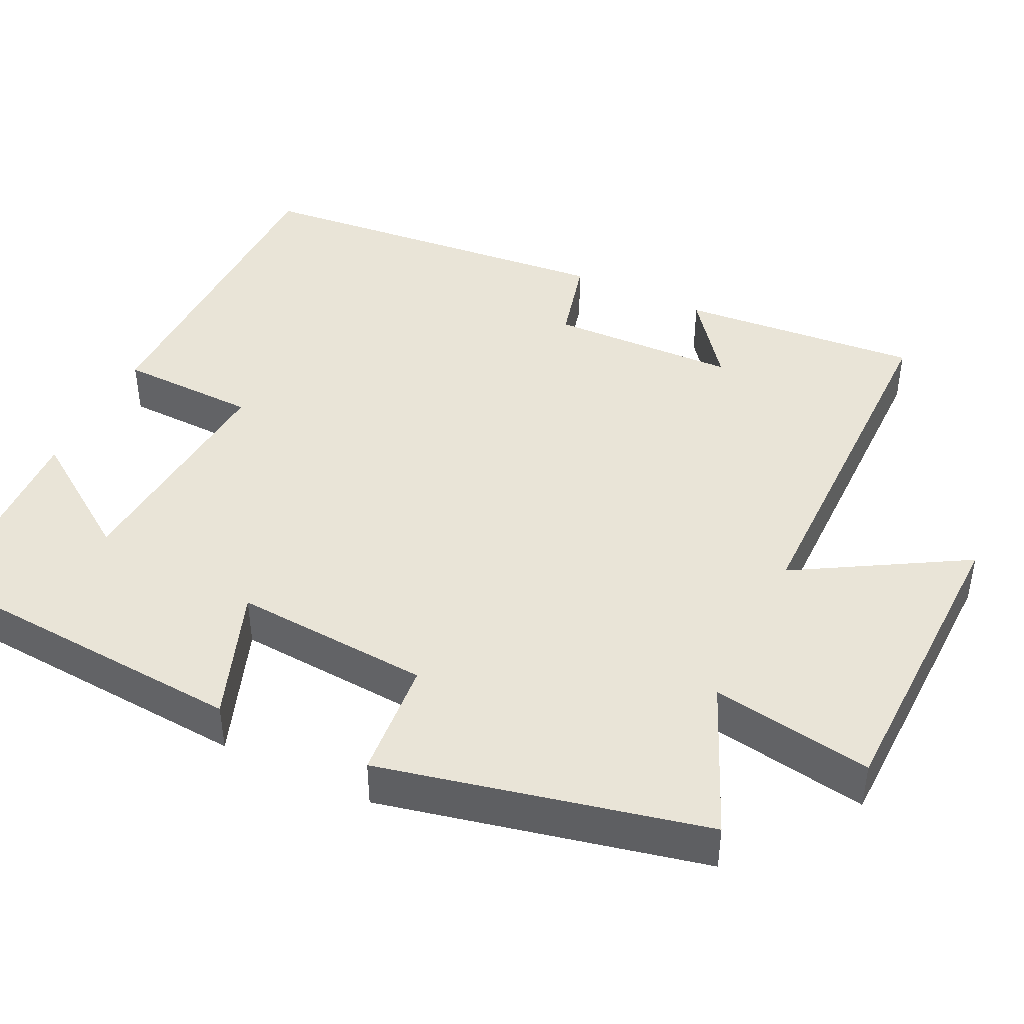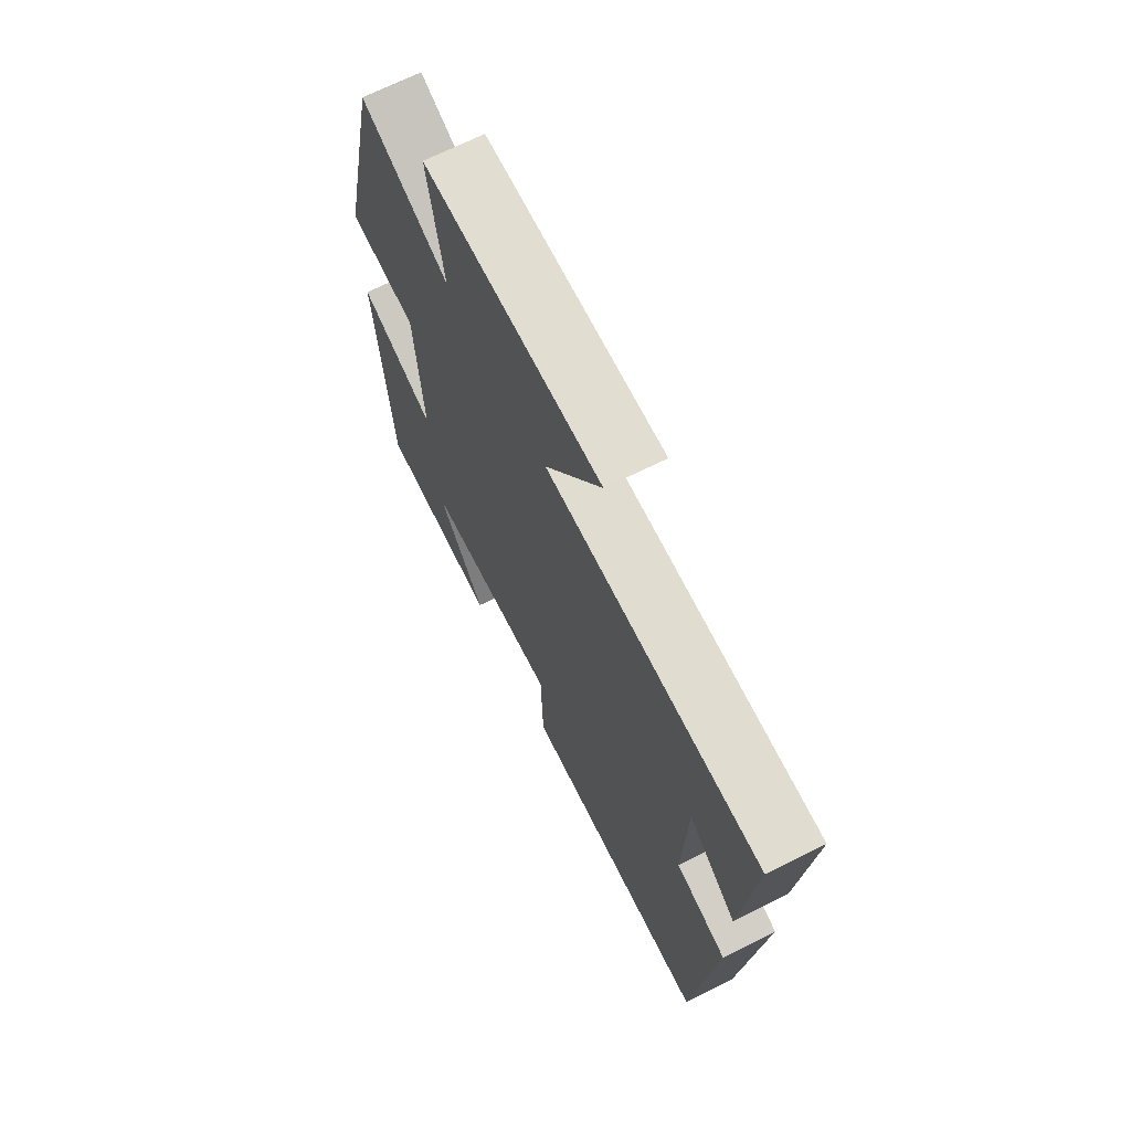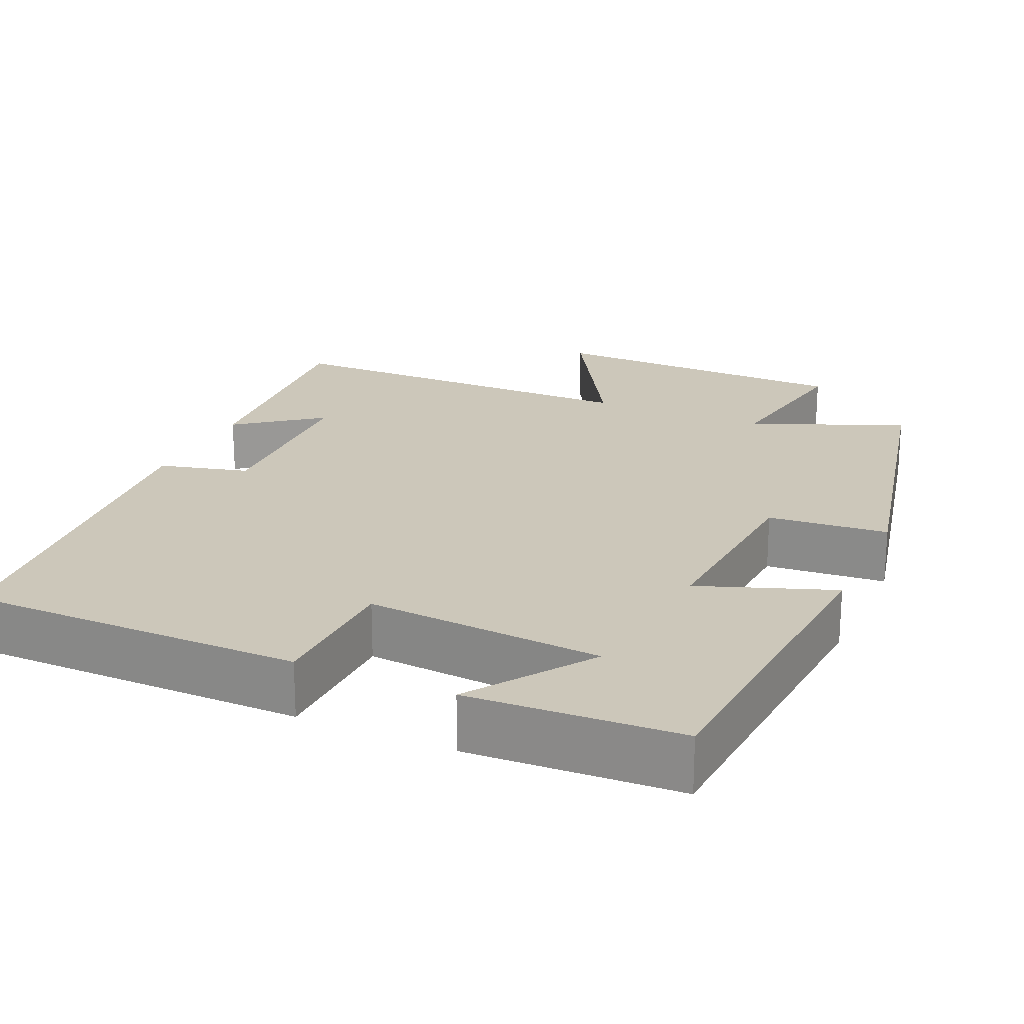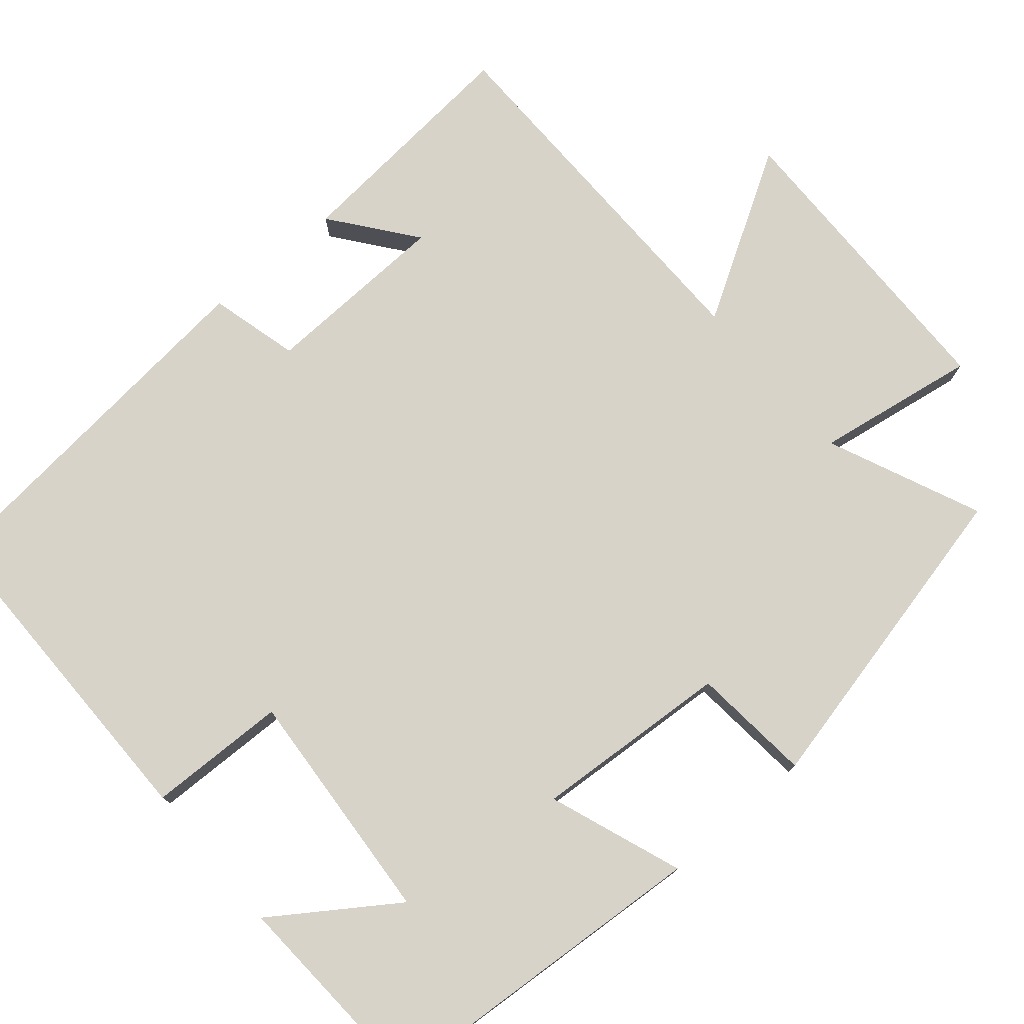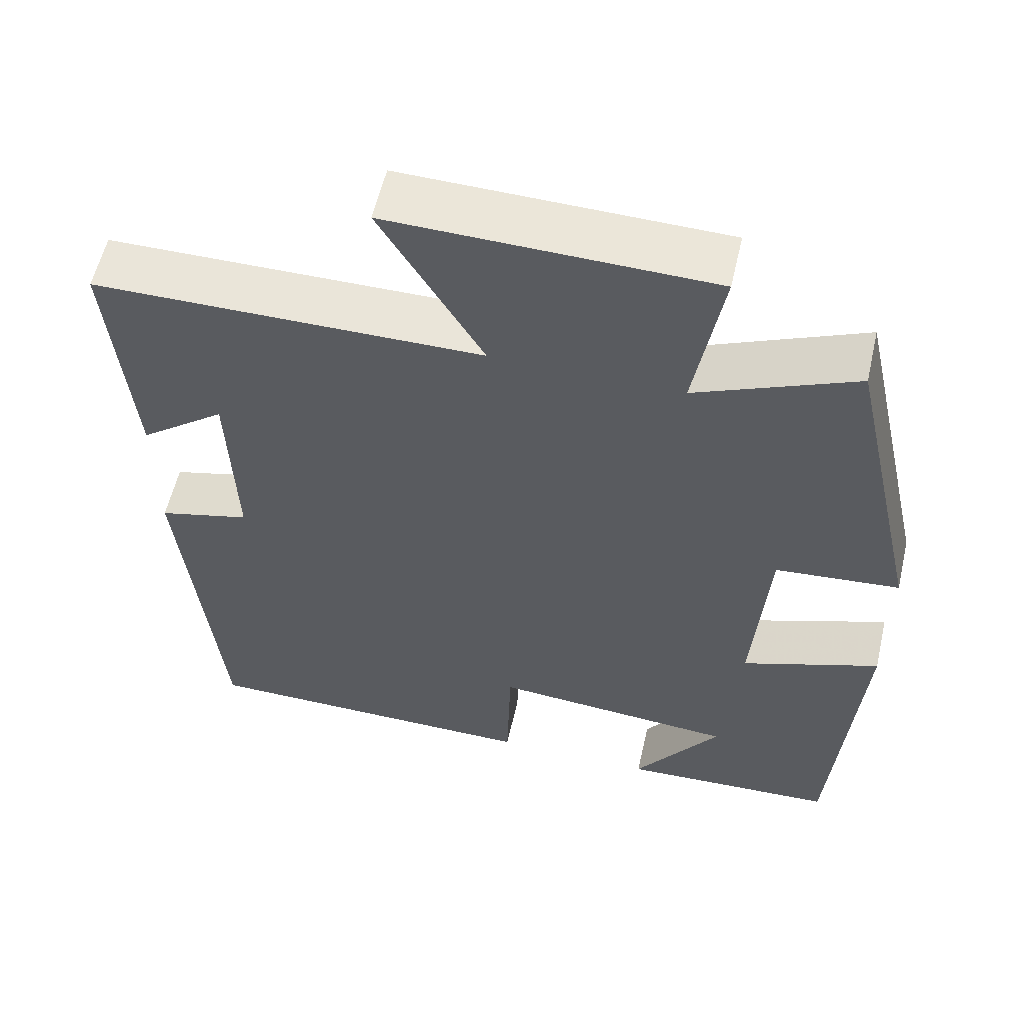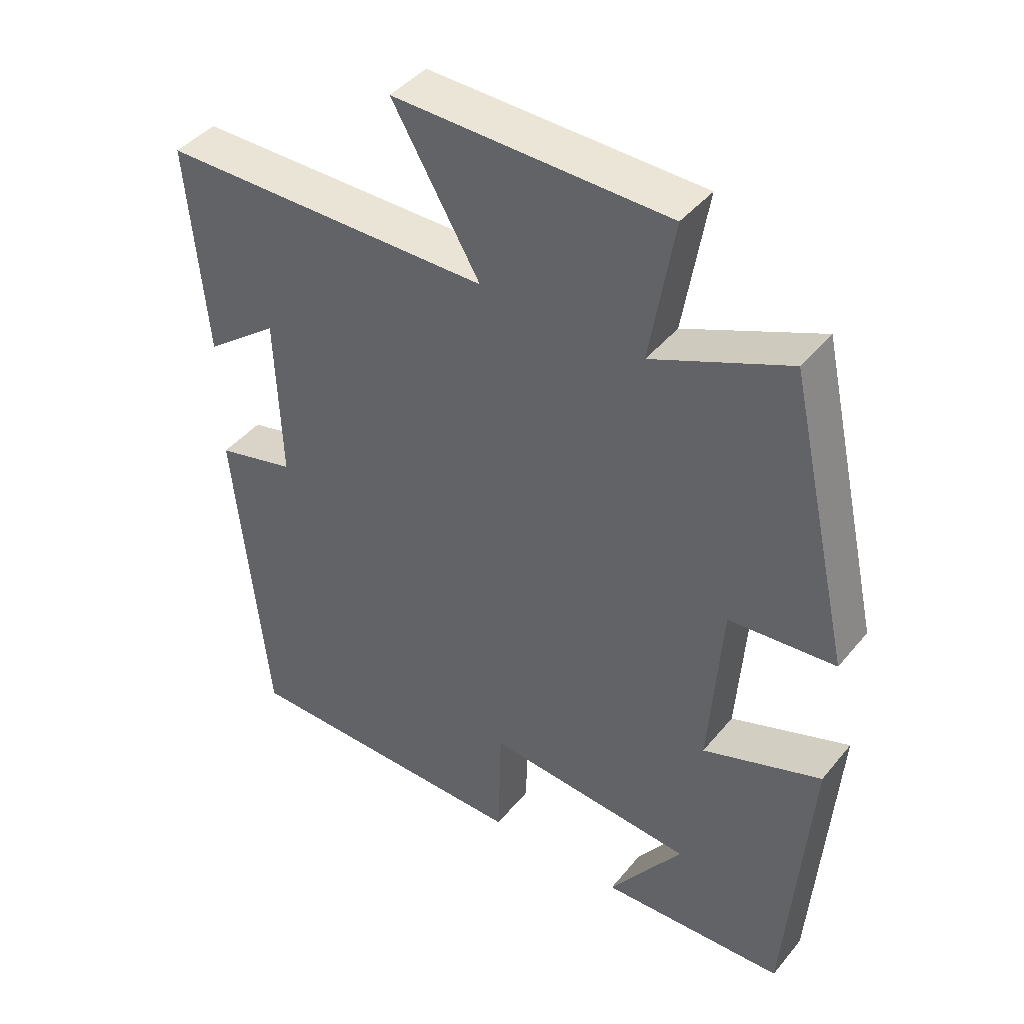
<metadata>
{"format":"obj","ext":"obj","renderer":"f3d","projection":"perspective","resolution":1024,"background":"white","views":[{"elev":43.1,"azim":-64.1,"up":"+Y"},{"elev":69.3,"azim":63.4,"up":"+Z"},{"elev":21.5,"azim":-155.8,"up":"+Y"},{"elev":76.6,"azim":-130.6,"up":"+Y"},{"elev":57.7,"azim":-167.1,"up":"+Z"},{"elev":43.1,"azim":-143.8,"up":"+Z"}]}
</metadata>
<code>
v -0.468 0.07 -0.486
v -0.5 0.07 -0.044
v -0.325 0.07 -0.108
v -0.343 0.07 0.15
v -0.5 0.07 0.164
v -0.405 0.07 0.587
v -0.204 0.07 0.5
v -0.239 0.07 0.711
v 0.165 0.07 0.719
v 0.036 0.07 0.5
v 0.527 0.07 0.496
v 0.5 0.07 0.181
v 0.391 0.07 0.265
v 0.383 0.07 0.019
v 0.5 0.07 -0.011
v 0.453 0.07 -0.498
v 0.013 0.07 -0.5
v 0.008 0.07 -0.318
v -0.302 0.07 -0.342
v -0.193 0.07 -0.5
v -0.468 0 -0.486
v -0.5 0 -0.044
v -0.325 0 -0.108
v -0.343 0 0.15
v -0.5 0 0.164
v -0.405 0 0.587
v -0.204 0 0.5
v -0.239 0 0.711
v 0.165 0 0.719
v 0.036 0 0.5
v 0.527 0 0.496
v 0.5 0 0.181
v 0.391 0 0.265
v 0.383 0 0.019
v 0.5 0 -0.011
v 0.453 0 -0.498
v 0.013 0 -0.5
v 0.008 0 -0.318
v -0.302 0 -0.342
v -0.193 0 -0.5
f 19 20 1
f 15 16 17 18
f 14 15 18 19
f 13 14 19
f 11 12 13
f 10 11 13 19
f 7 8 9 10
f 7 10 19
f 4 5 6 7
f 3 4 7 19
f 1 2 3 19
f 21 40 39
f 38 37 36 35
f 39 38 35 34
f 39 34 33
f 33 32 31
f 39 33 31 30
f 30 29 28 27
f 39 30 27
f 27 26 25 24
f 39 27 24 23
f 39 23 22 21
f 1 21 22 2
f 2 22 23 3
f 3 23 24 4
f 4 24 25 5
f 5 25 26 6
f 6 26 27 7
f 7 27 28 8
f 8 28 29 9
f 9 29 30 10
f 10 30 31 11
f 11 31 32 12
f 12 32 33 13
f 13 33 34 14
f 14 34 35 15
f 15 35 36 16
f 16 36 37 17
f 17 37 38 18
f 18 38 39 19
f 19 39 40 20
f 20 40 21 1

</code>
